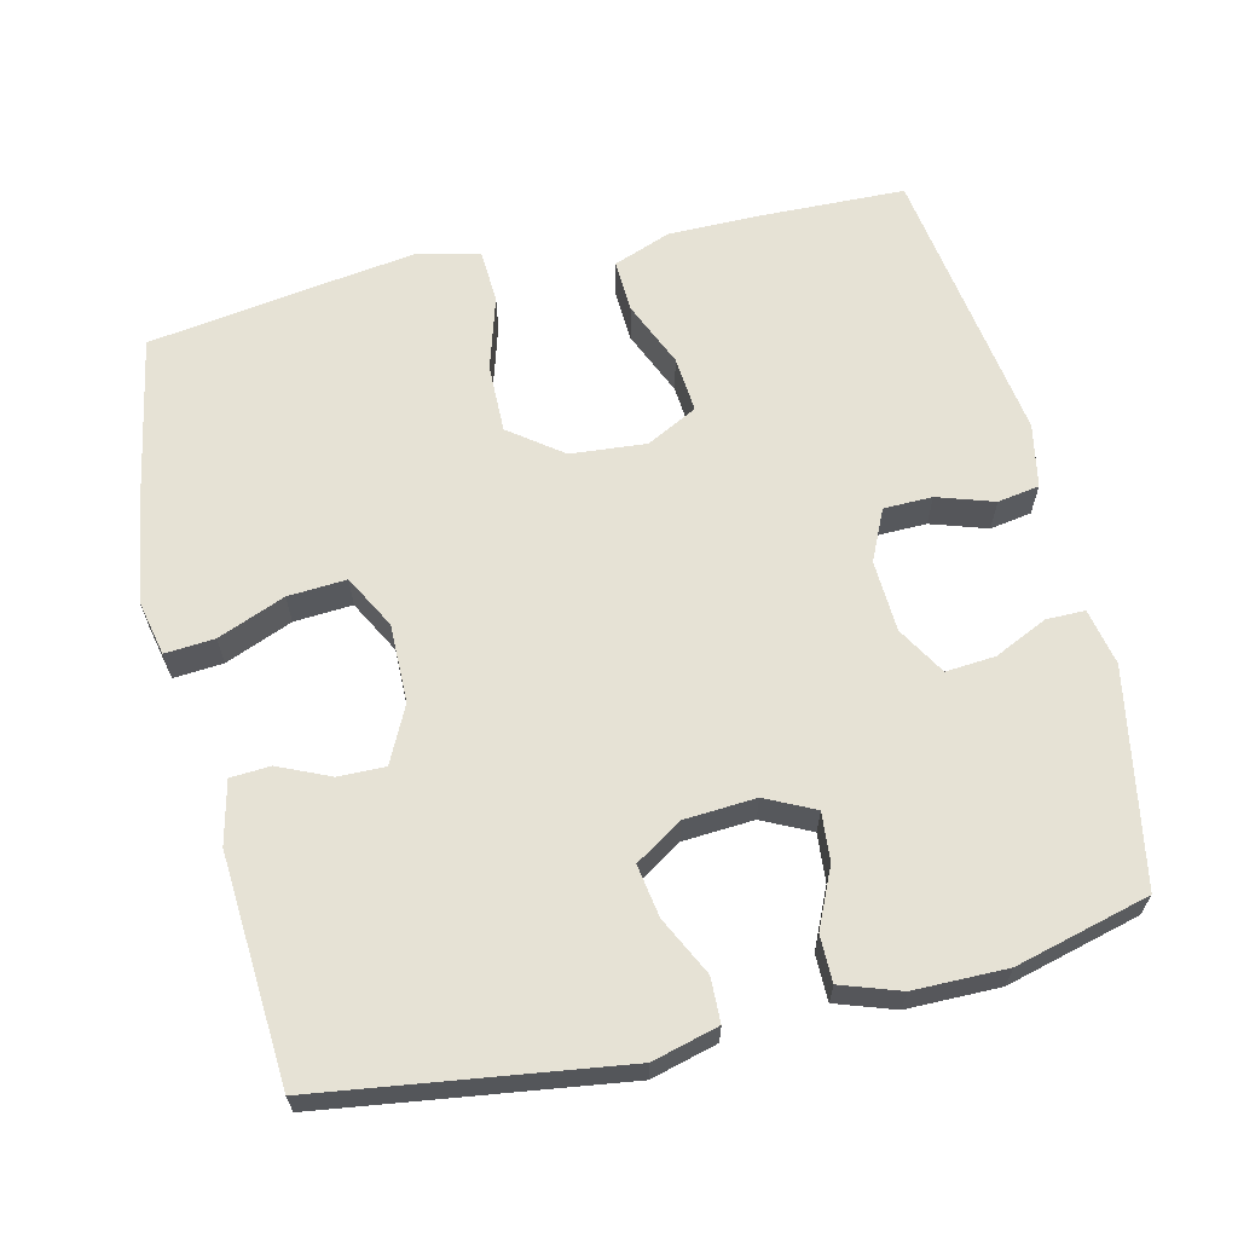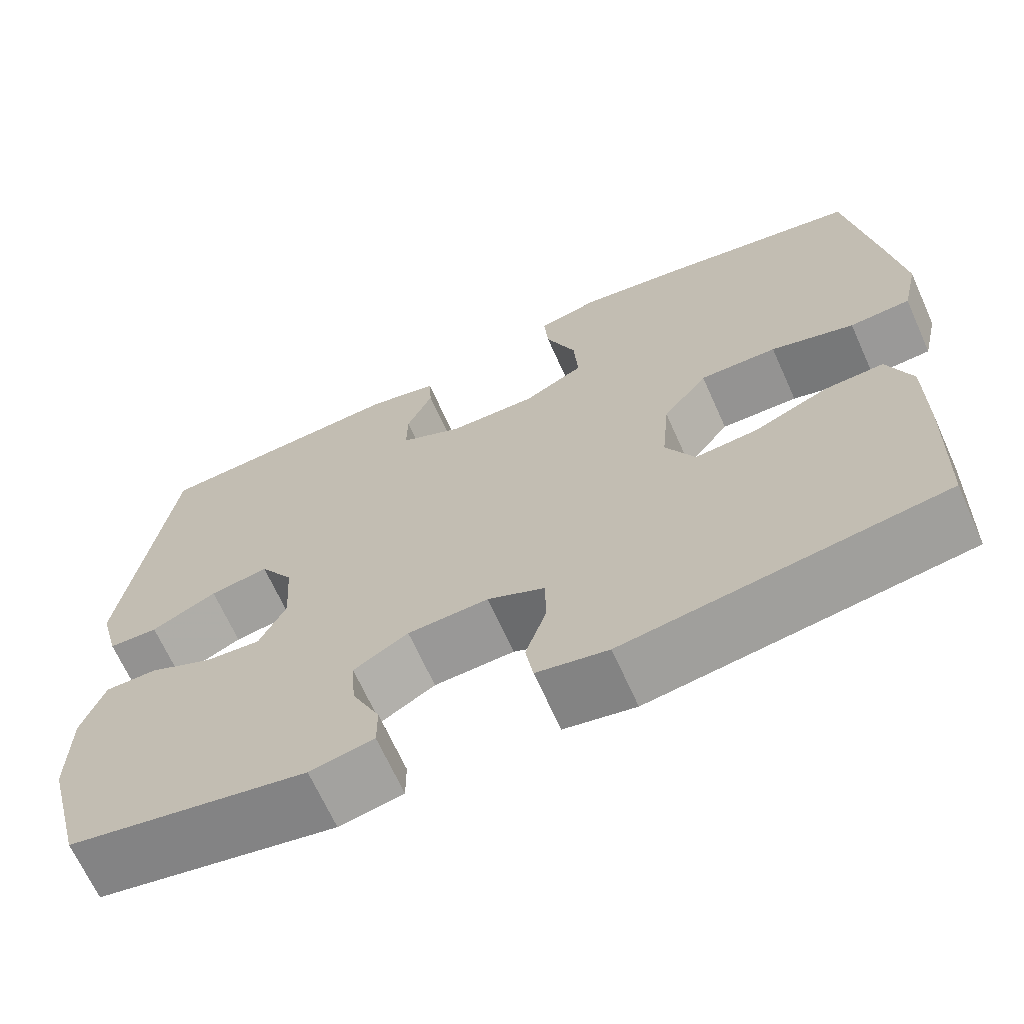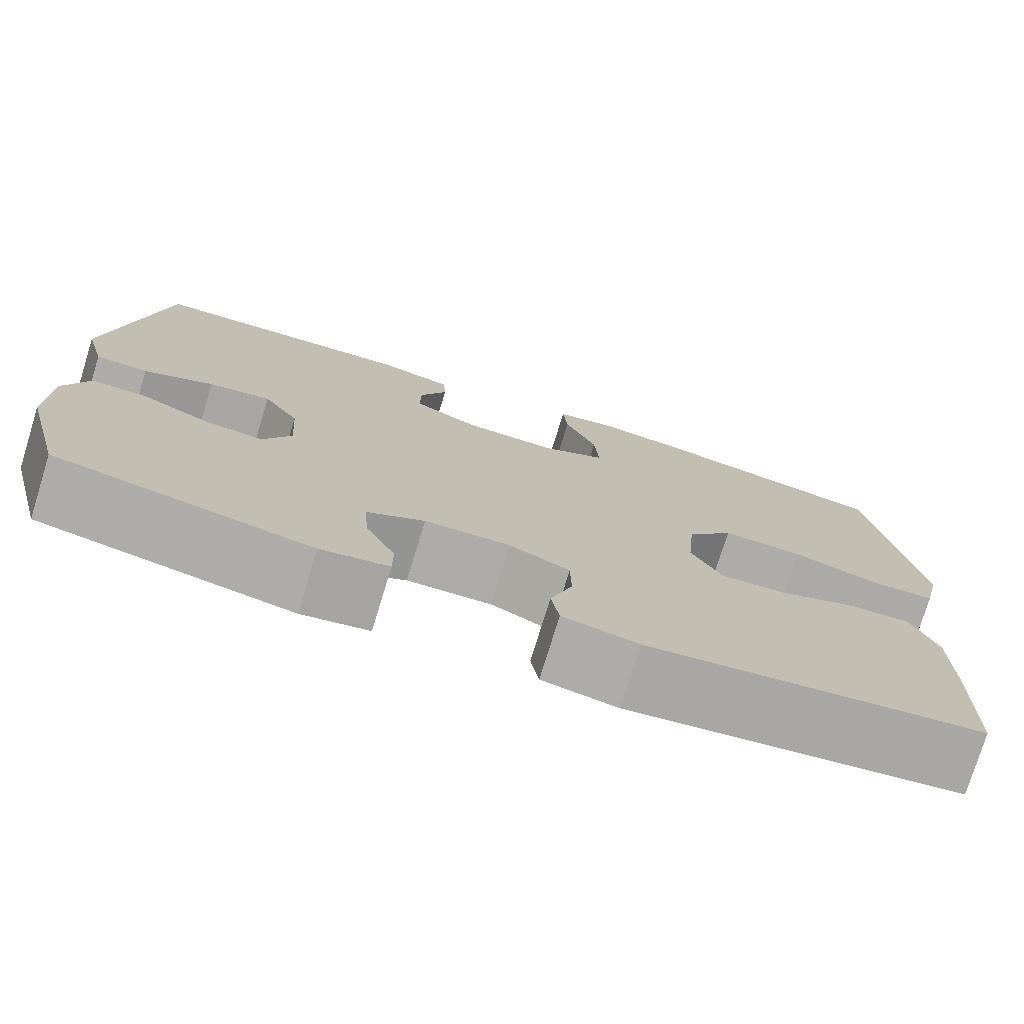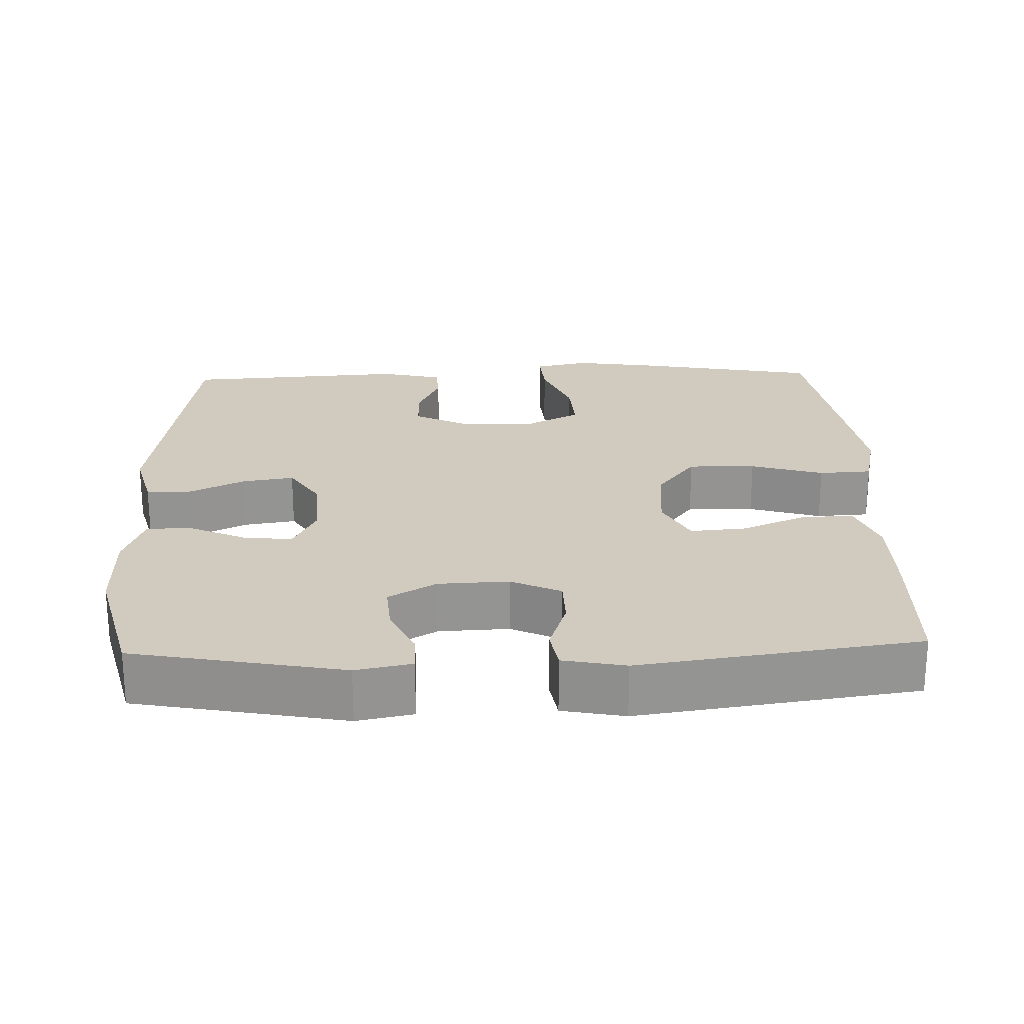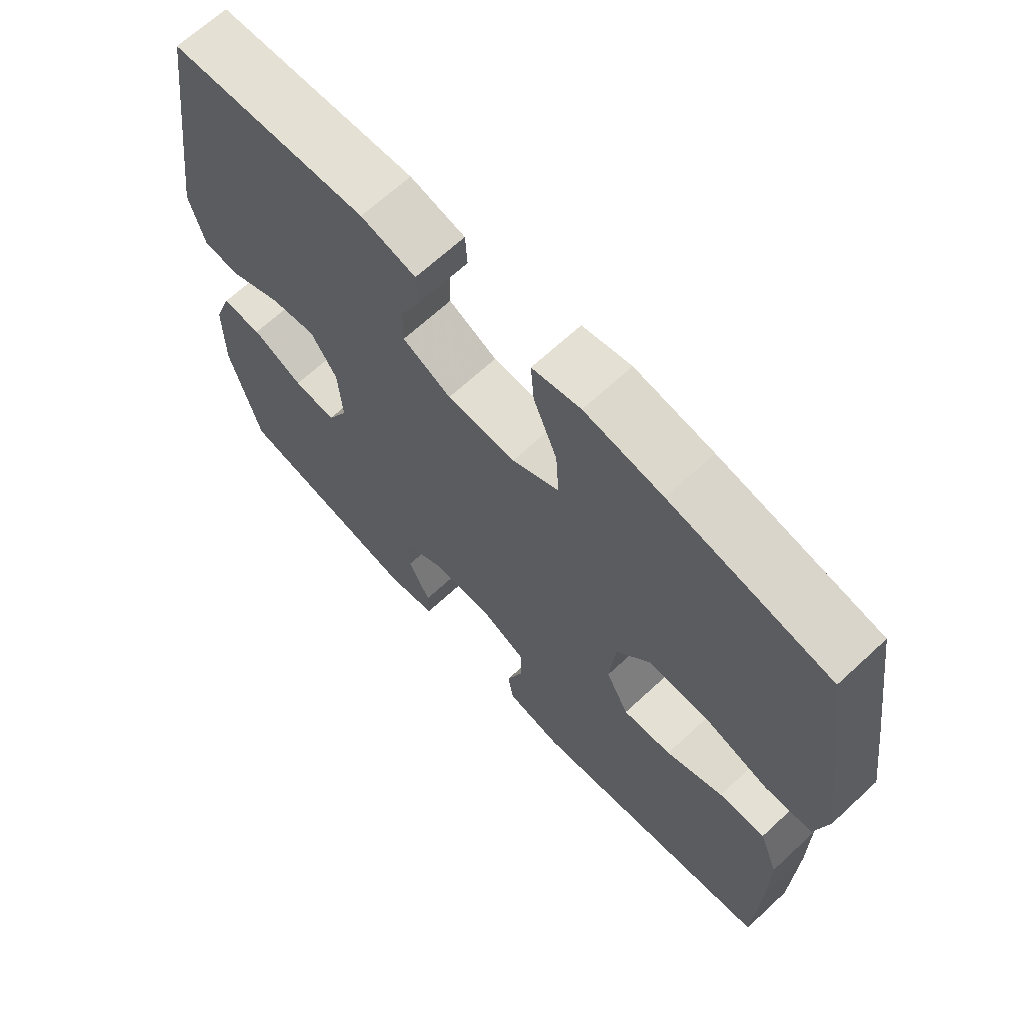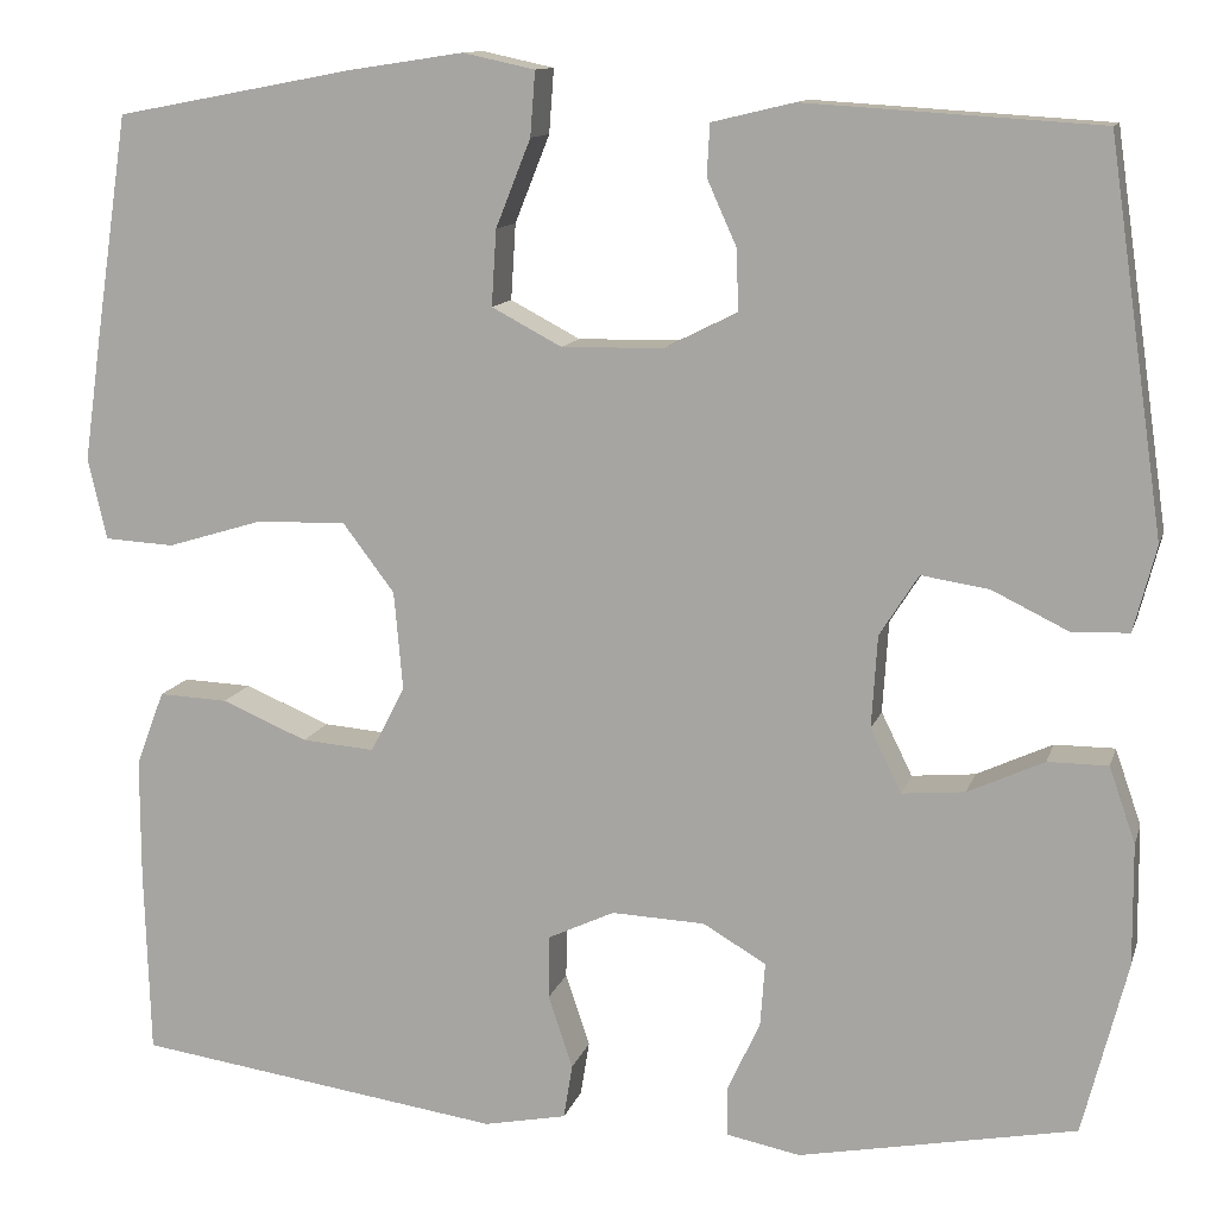
<metadata>
{"format":"obj","ext":"obj","renderer":"f3d","projection":"perspective","resolution":1024,"background":"white","views":[{"elev":64.0,"azim":76.5,"up":"+Y"},{"elev":-67.5,"azim":-155.8,"up":"+Z"},{"elev":-76.6,"azim":162.9,"up":"+Z"},{"elev":23.3,"azim":178.1,"up":"+Y"},{"elev":67.1,"azim":-132.9,"up":"+Z"},{"elev":11.9,"azim":14.3,"up":"+Z"}]}
</metadata>
<code>
v -0.5 0.07 0.5
v -0.256 0.07 0.546
v -0.137 0.07 0.564
v -0.063 0.07 0.548
v -0.068 0.07 0.482
v -0.104 0.07 0.392
v -0.109 0.07 0.314
v -0.037 0.07 0.276
v 0.068 0.07 0.278
v 0.142 0.07 0.315
v 0.141 0.07 0.377
v 0.11 0.07 0.446
v 0.113 0.07 0.499
v 0.197 0.07 0.519
v 0.5 0.07 0.5
v 0.557 0.07 0.103
v 0.534 0.07 0.015
v 0.475 0.07 0.013
v 0.397 0.07 0.051
v 0.327 0.07 0.062
v 0.287 0.07 -0.001
v 0.281 0.07 -0.096
v 0.313 0.07 -0.161
v 0.378 0.07 -0.155
v 0.456 0.07 -0.119
v 0.518 0.07 -0.119
v 0.545 0.07 -0.197
v 0.546 0.07 -0.321
v 0.5 0.07 -0.5
v 0.215 0.07 -0.555
v 0.139 0.07 -0.54
v 0.139 0.07 -0.488
v 0.172 0.07 -0.417
v 0.177 0.07 -0.351
v 0.112 0.07 -0.313
v 0.016 0.07 -0.309
v -0.052 0.07 -0.341
v -0.053 0.07 -0.406
v -0.028 0.07 -0.481
v -0.037 0.07 -0.537
v -0.122 0.07 -0.554
v -0.5 0.07 -0.5
v -0.506 0.07 -0.306
v -0.506 0.07 -0.183
v -0.477 0.07 -0.106
v -0.406 0.07 -0.109
v -0.318 0.07 -0.146
v -0.243 0.07 -0.152
v -0.208 0.07 -0.084
v -0.217 0.07 0.017
v -0.27 0.07 0.087
v -0.362 0.07 0.085
v -0.461 0.07 0.055
v -0.533 0.07 0.059
v -0.552 0.07 0.143
v -0.534 0.07 0.271
v -0.5 0 0.5
v -0.256 0 0.546
v -0.137 0 0.564
v -0.063 0 0.548
v -0.068 0 0.482
v -0.104 0 0.392
v -0.109 0 0.314
v -0.037 0 0.276
v 0.068 0 0.278
v 0.142 0 0.315
v 0.141 0 0.377
v 0.11 0 0.446
v 0.113 0 0.499
v 0.197 0 0.519
v 0.5 0 0.5
v 0.557 0 0.103
v 0.534 0 0.015
v 0.475 0 0.013
v 0.397 0 0.051
v 0.327 0 0.062
v 0.287 0 -0.001
v 0.281 0 -0.096
v 0.313 0 -0.161
v 0.378 0 -0.155
v 0.456 0 -0.119
v 0.518 0 -0.119
v 0.545 0 -0.197
v 0.546 0 -0.321
v 0.5 0 -0.5
v 0.215 0 -0.555
v 0.139 0 -0.54
v 0.139 0 -0.488
v 0.172 0 -0.417
v 0.177 0 -0.351
v 0.112 0 -0.313
v 0.016 0 -0.309
v -0.052 0 -0.341
v -0.053 0 -0.406
v -0.028 0 -0.481
v -0.037 0 -0.537
v -0.122 0 -0.554
v -0.5 0 -0.5
v -0.506 0 -0.306
v -0.506 0 -0.183
v -0.477 0 -0.106
v -0.406 0 -0.109
v -0.318 0 -0.146
v -0.243 0 -0.152
v -0.208 0 -0.084
v -0.217 0 0.017
v -0.27 0 0.087
v -0.362 0 0.085
v -0.461 0 0.055
v -0.533 0 0.059
v -0.552 0 0.143
v -0.534 0 0.271
f 4 5 6
f 3 4 6
f 2 3 6
f 1 2 6
f 56 1 6
f 55 56 6
f 54 55 6
f 53 54 6
f 52 53 6
f 51 52 6 7
f 50 51 7 8
f 49 50 8 9
f 48 49 9 10
f 45 46 47
f 44 45 47
f 43 44 47
f 42 43 47
f 41 42 47
f 40 41 47
f 39 40 47
f 38 39 47
f 37 38 47 48
f 36 37 48 10
f 31 32 33
f 30 31 33
f 29 30 33
f 28 29 33
f 27 28 33
f 26 27 33
f 25 26 33
f 24 25 33
f 23 24 33 34
f 22 23 34 35
f 17 18 19
f 16 17 19
f 15 16 19
f 14 15 19
f 13 14 19
f 12 13 19
f 11 12 19
f 10 11 19 20
f 35 36 10
f 22 35 10
f 21 22 10
f 10 20 21
f 62 61 60
f 62 60 59
f 62 59 58
f 62 58 57
f 62 57 112
f 62 112 111
f 62 111 110
f 62 110 109
f 62 109 108
f 63 62 108 107
f 64 63 107 106
f 65 64 106 105
f 66 65 105 104
f 103 102 101
f 103 101 100
f 103 100 99
f 103 99 98
f 103 98 97
f 103 97 96
f 103 96 95
f 103 95 94
f 104 103 94 93
f 66 104 93 92
f 89 88 87
f 89 87 86
f 89 86 85
f 89 85 84
f 89 84 83
f 89 83 82
f 89 82 81
f 89 81 80
f 90 89 80 79
f 91 90 79 78
f 75 74 73
f 75 73 72
f 75 72 71
f 75 71 70
f 75 70 69
f 75 69 68
f 75 68 67
f 76 75 67 66
f 66 92 91
f 66 91 78
f 66 78 77
f 77 76 66
f 1 57 58 2
f 2 58 59 3
f 3 59 60 4
f 4 60 61 5
f 5 61 62 6
f 6 62 63 7
f 7 63 64 8
f 8 64 65 9
f 9 65 66 10
f 10 66 67 11
f 11 67 68 12
f 12 68 69 13
f 13 69 70 14
f 14 70 71 15
f 15 71 72 16
f 16 72 73 17
f 17 73 74 18
f 18 74 75 19
f 19 75 76 20
f 20 76 77 21
f 21 77 78 22
f 22 78 79 23
f 23 79 80 24
f 24 80 81 25
f 25 81 82 26
f 26 82 83 27
f 27 83 84 28
f 28 84 85 29
f 29 85 86 30
f 30 86 87 31
f 31 87 88 32
f 32 88 89 33
f 33 89 90 34
f 34 90 91 35
f 35 91 92 36
f 36 92 93 37
f 37 93 94 38
f 38 94 95 39
f 39 95 96 40
f 40 96 97 41
f 41 97 98 42
f 42 98 99 43
f 43 99 100 44
f 44 100 101 45
f 45 101 102 46
f 46 102 103 47
f 47 103 104 48
f 48 104 105 49
f 49 105 106 50
f 50 106 107 51
f 51 107 108 52
f 52 108 109 53
f 53 109 110 54
f 54 110 111 55
f 55 111 112 56
f 56 112 57 1

</code>
